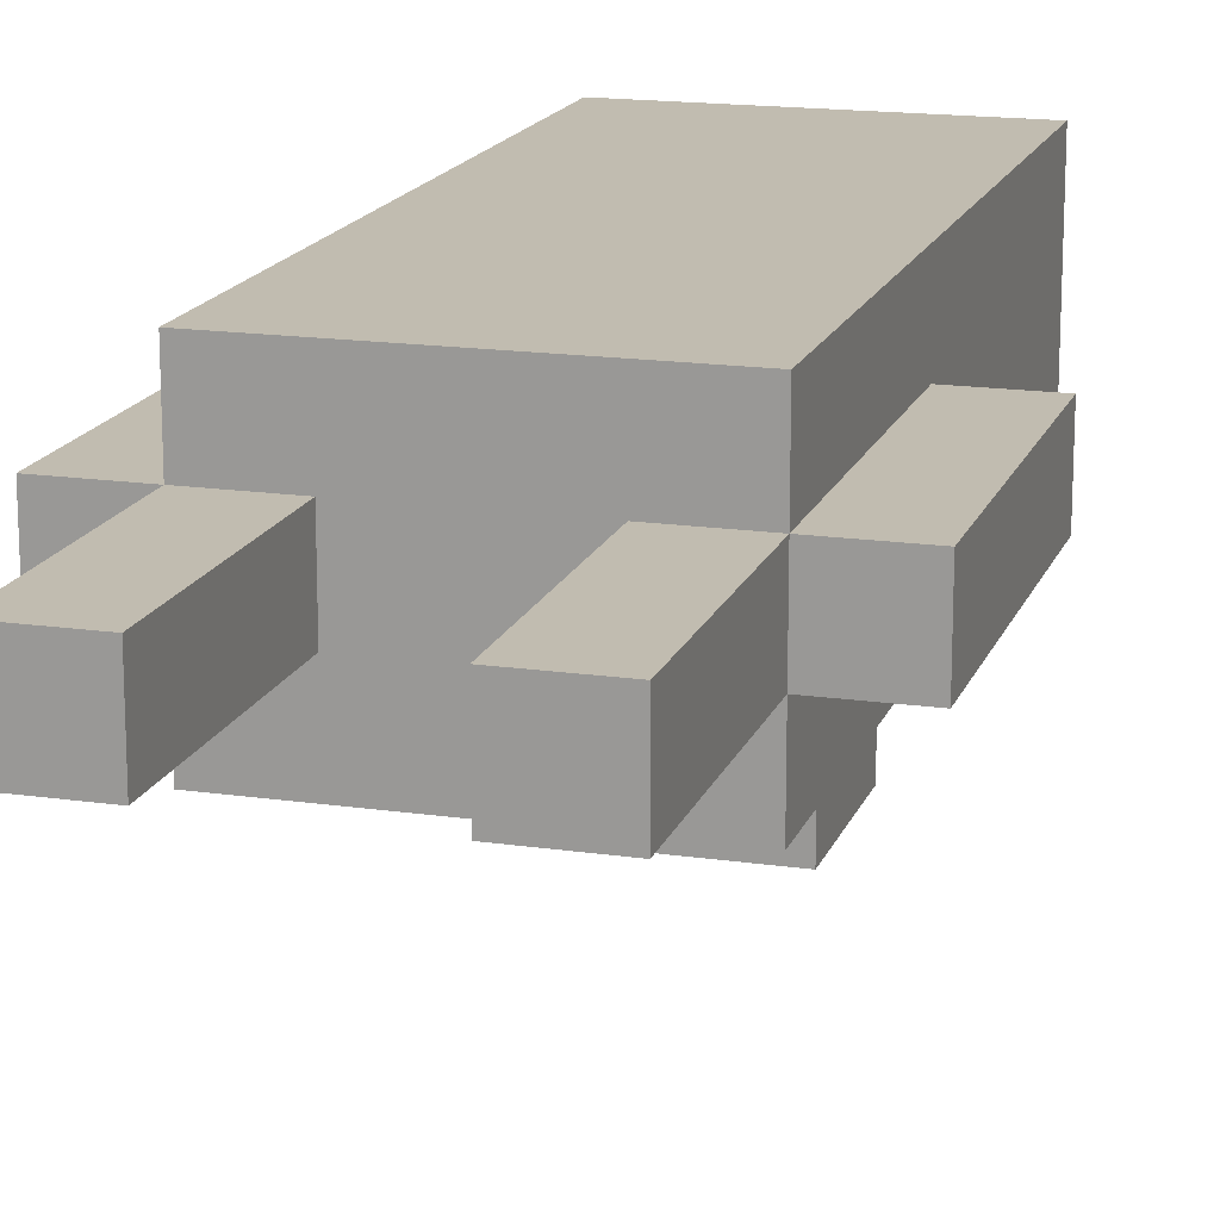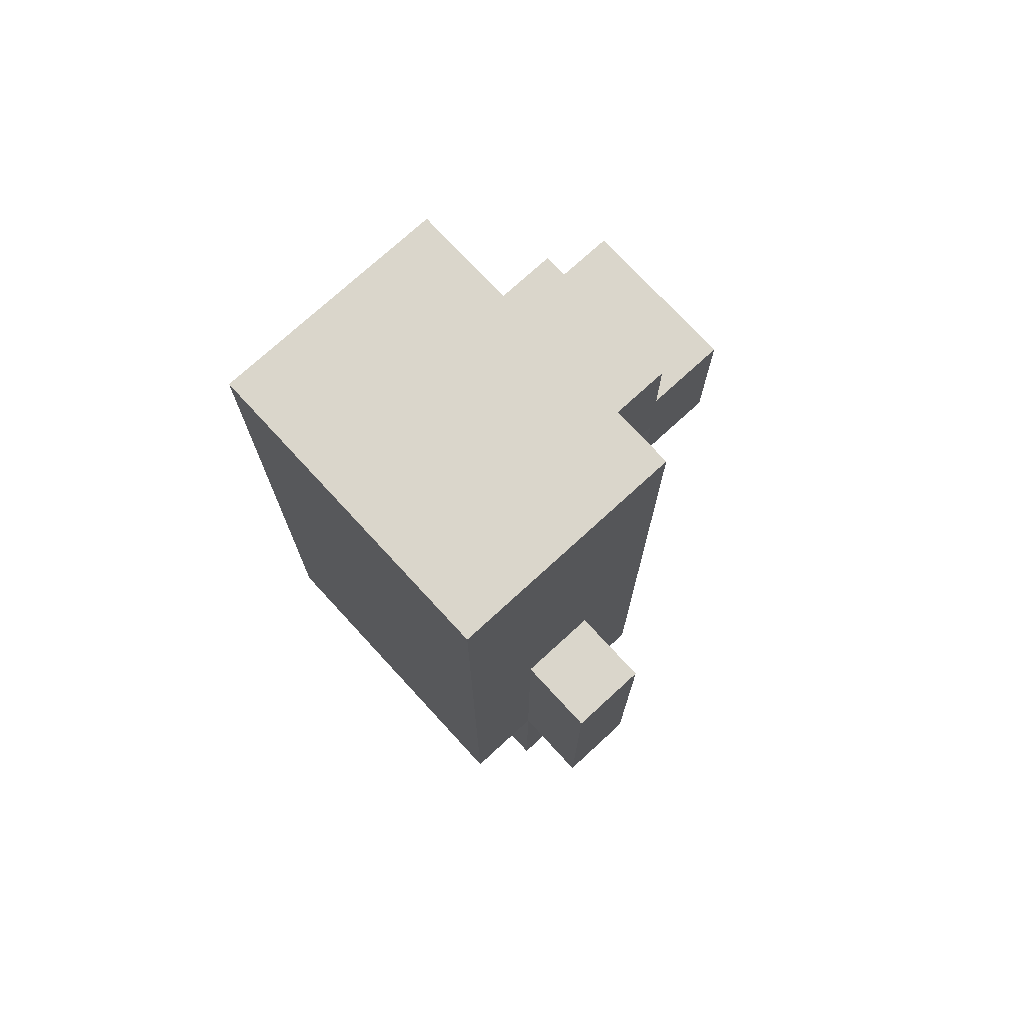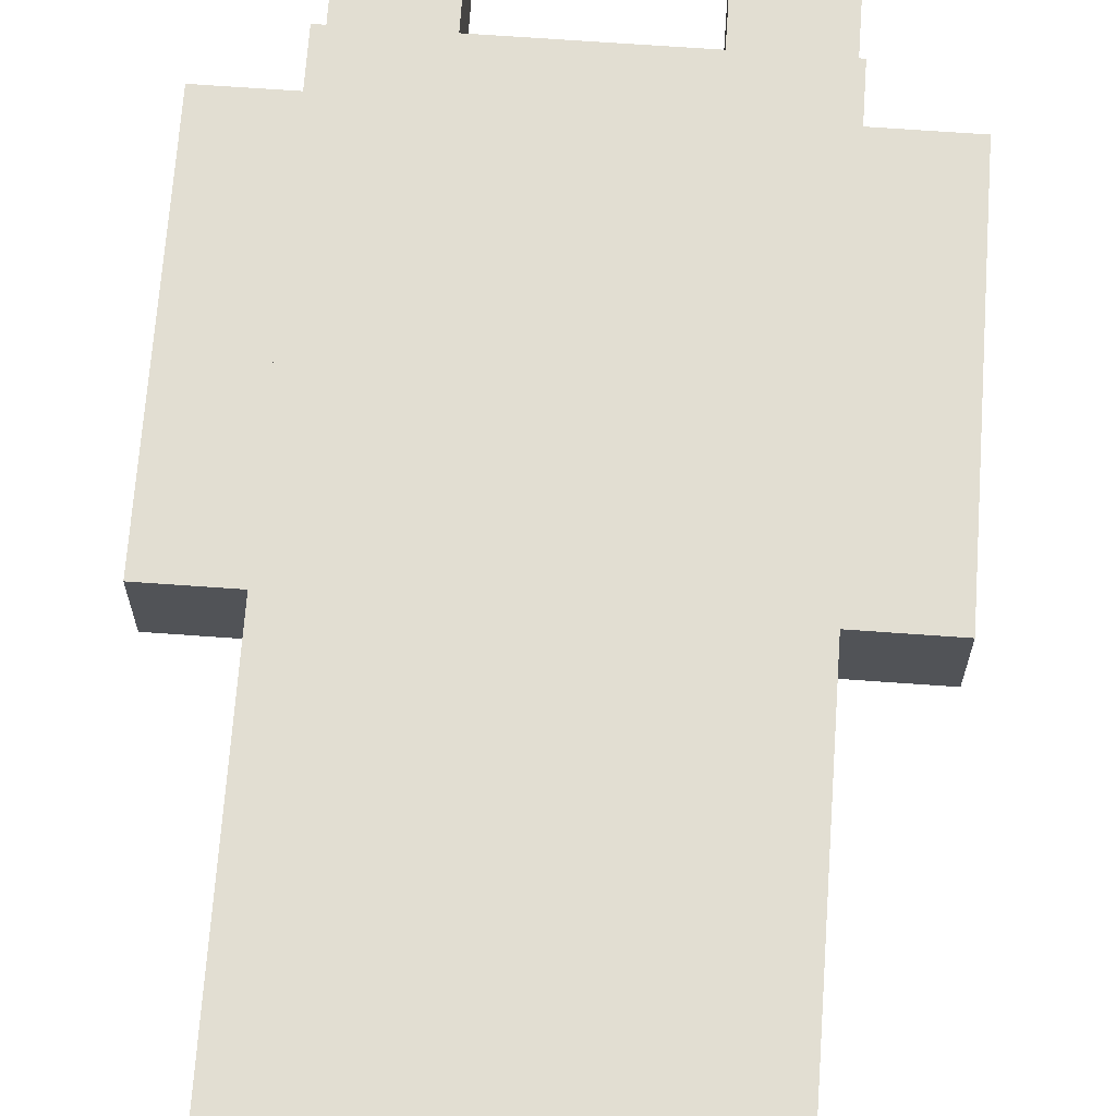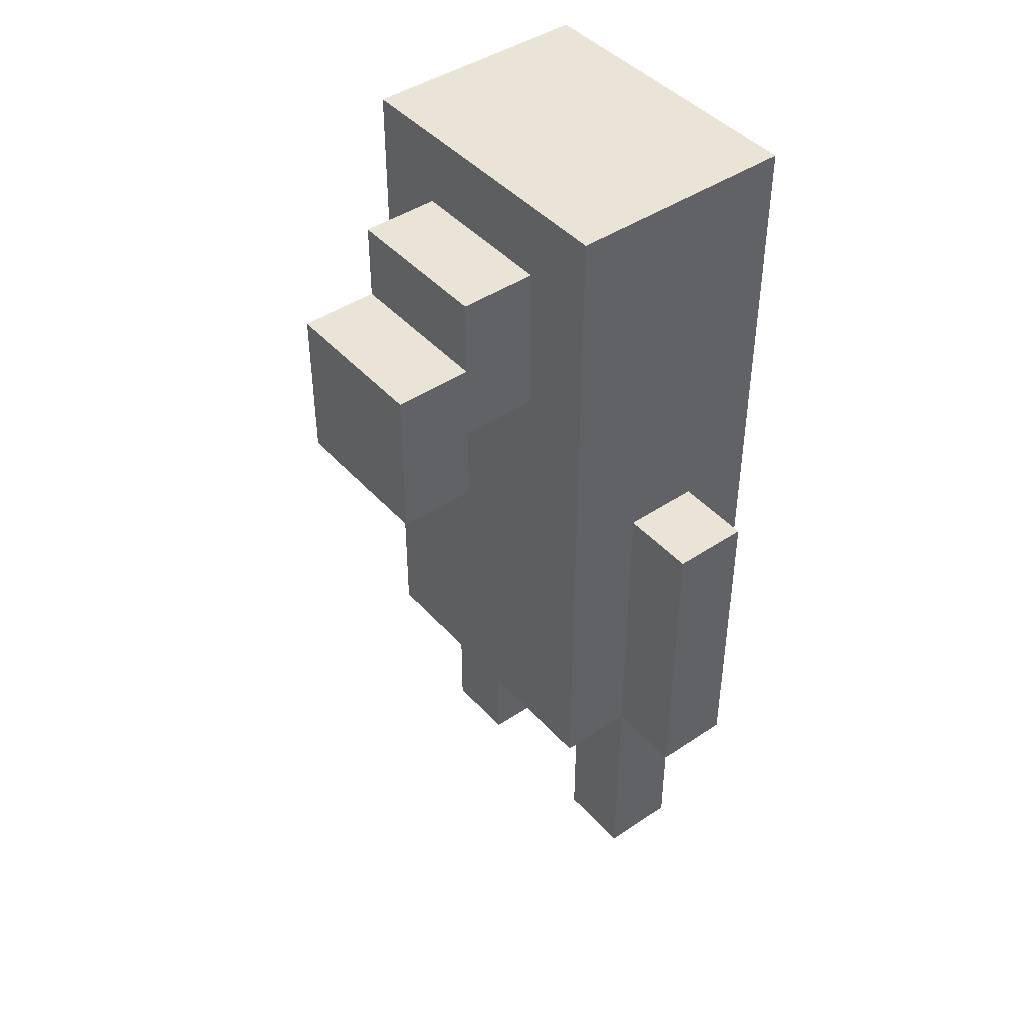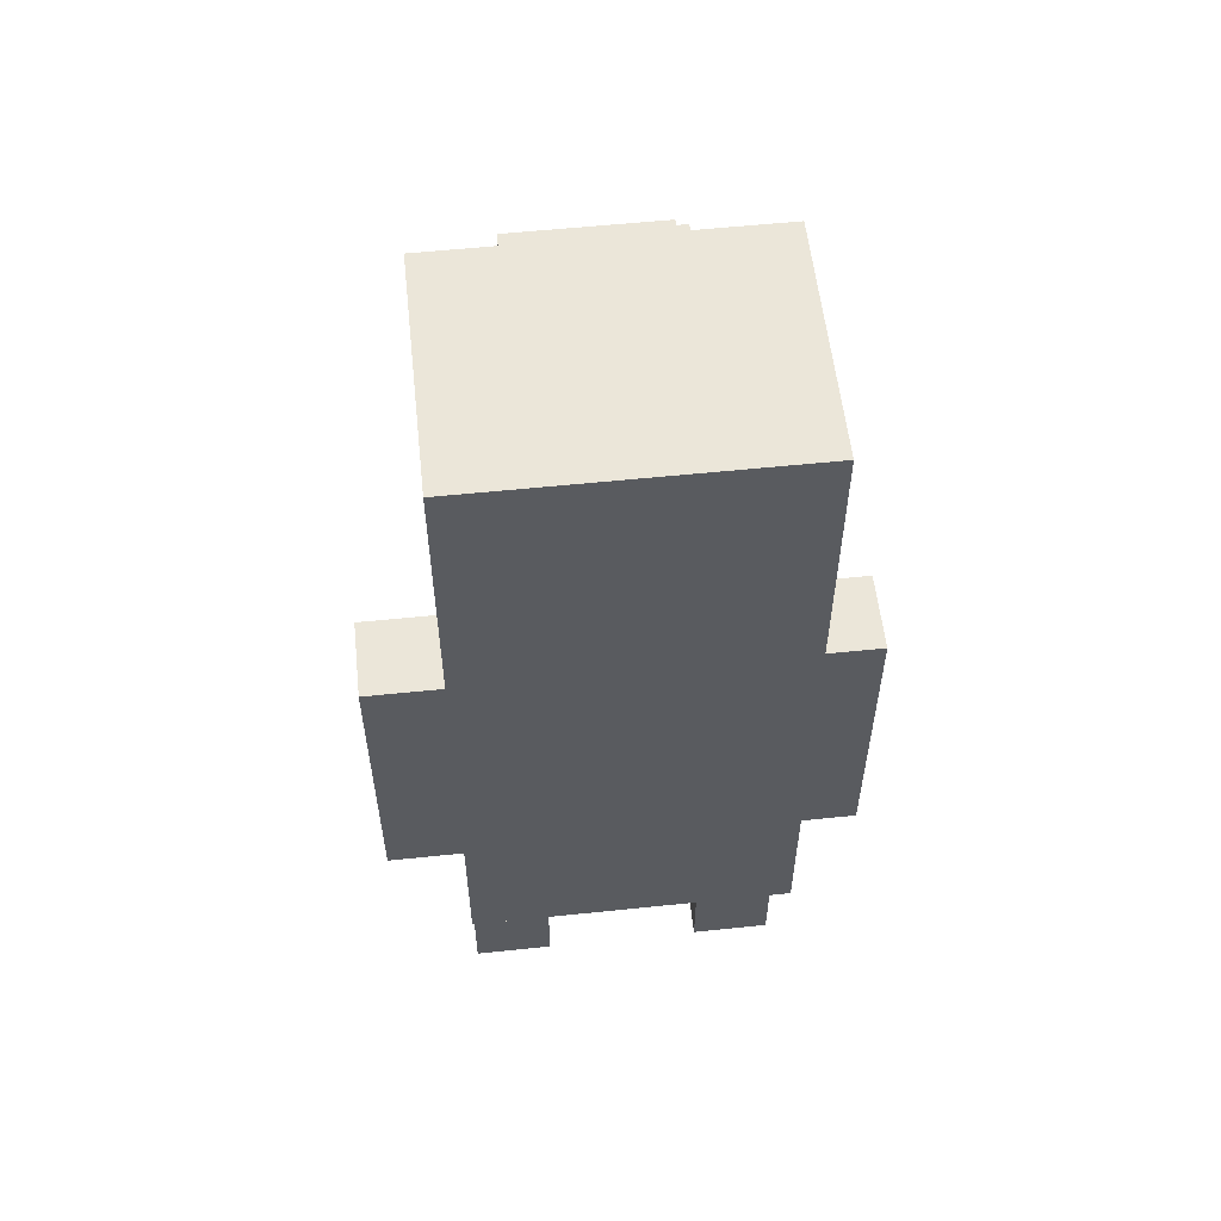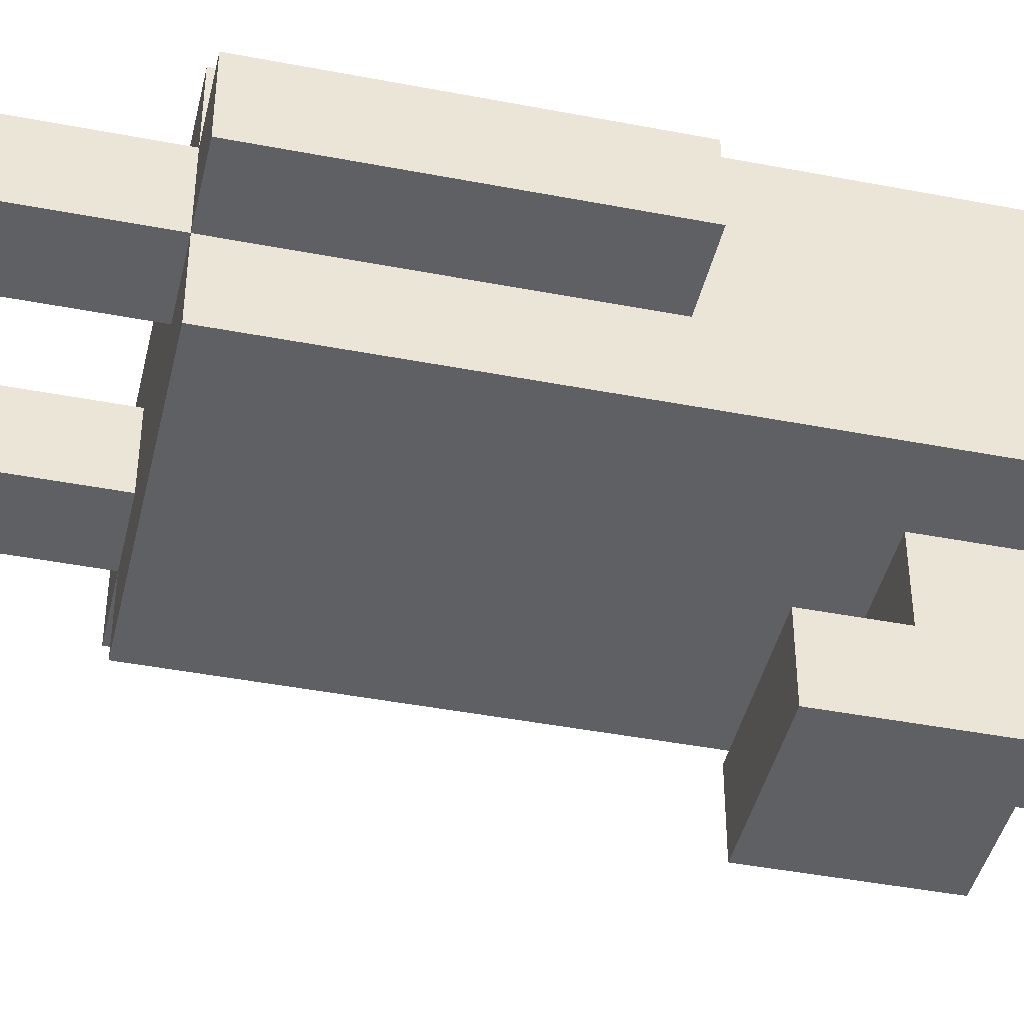
<metadata>
{"format":"obj","ext":"obj","renderer":"f3d","projection":"perspective","resolution":1024,"background":"white","views":[{"elev":16.6,"azim":16.5,"up":"+Z"},{"elev":74.0,"azim":47.4,"up":"+Y"},{"elev":68.0,"azim":-175.9,"up":"+Z"},{"elev":43.6,"azim":-128.3,"up":"+Y"},{"elev":56.7,"azim":-6.2,"up":"+Y"},{"elev":-43.0,"azim":77.1,"up":"+Z"}]}
</metadata>
<code>
v -3 3 0.5
v -3 3 -0.5
v -3 6 0.5
v -3 6 -0.5
v -3 7 0.5
v -3 7 -0.5
v -2 0 0.5
v -2 0 -0.5
v -2 1 0.5
v -2 1 -0.5
v -2 3 1.5
v -2 3 0.5
v -2 3 -0.5
v -2 3 -1.5
v -2 6 0.5
v -2 6 -0.5
v -2 7 1.5
v -2 7 0.5
v -2 7 -0.5
v -2 7 -1.5
v -2 9 1.5
v -2 9 0.5
v -2 9 -0.5
v -2 9 -1.5
v -2 10 1.5
v -2 10 0.5
v -2 10 -0.5
v -2 11 1.5
v -2 11 0.5
v -2 12 1.5
v -2 12 -1.5
v -1 8 -2.5
v -1 8 -3.5
v -1 9 -1.5
v -1 9 -2.5
v -1 10 -2.5
v -1 10 -3.5
v -1 11 -1.5
v -1 11 -2.5
v 1 0 0.5
v 1 0 -0.5
v 1 1 0.5
v 1 1 -0.5
v 1 3 0.5
v 1 3 -0.5
v -1 0 0.5
v -1 0 -0.5
v -1 1 0.5
v -1 1 -0.5
v -1 3 0.5
v -1 3 -0.5
v 1 8 -2.5
v 1 8 -3.5
v 1 9 -1.5
v 1 9 -2.5
v 1 10 -2.5
v 1 10 -3.5
v 1 11 -1.5
v 1 11 -2.5
v 2 0 0.5
v 2 0 -0.5
v 2 1 0.5
v 2 1 -0.5
v 2 3 1.5
v 2 3 0.5
v 2 3 -0.5
v 2 3 -1.5
v 2 6 0.5
v 2 6 -0.5
v 2 7 1.5
v 2 7 0.5
v 2 7 -0.5
v 2 7 -1.5
v 2 9 1.5
v 2 9 0.5
v 2 9 -0.5
v 2 9 -1.5
v 2 10 1.5
v 2 10 0.5
v 2 10 -0.5
v 2 11 1.5
v 2 11 0.5
v 2 12 1.5
v 2 12 -1.5
v 3 3 0.5
v 3 3 -0.5
v 3 6 0.5
v 3 6 -0.5
v 3 7 0.5
v 3 7 -0.5
v -2 3 1.5
v -2 7 1.5
v -2 9 1.5
v -2 10 1.5
v -2 11 1.5
v -2 12 1.5
v -1 9 1.5
v -1 10 1.5
v 0 10 1.5
v 0 11 1.5
v 1 9 1.5
v 1 10 1.5
v 1 11 1.5
v 2 3 1.5
v 2 7 1.5
v 2 9 1.5
v 2 10 1.5
v 2 11 1.5
v 2 12 1.5
v -3 3 0.5
v -3 6 0.5
v -3 7 0.5
v -2 0 0.5
v -2 1 0.5
v -2 3 0.5
v -2 6 0.5
v -2 7 0.5
v -1 0 0.5
v -1 1 0.5
v -1 3 0.5
v 1 0 0.5
v 1 1 0.5
v 1 3 0.5
v 2 0 0.5
v 2 1 0.5
v 2 3 0.5
v 2 6 0.5
v 2 7 0.5
v 3 3 0.5
v 3 6 0.5
v 3 7 0.5
v -1 8 -2.5
v -1 9 -2.5
v 1 8 -2.5
v 1 9 -2.5
v -3 3 -0.5
v -3 6 -0.5
v -3 7 -0.5
v -2 0 -0.5
v -2 1 -0.5
v -2 3 -0.5
v -2 6 -0.5
v -2 7 -0.5
v -1 0 -0.5
v -1 1 -0.5
v -1 3 -0.5
v 1 0 -0.5
v 1 1 -0.5
v 1 3 -0.5
v 2 0 -0.5
v 2 1 -0.5
v 2 3 -0.5
v 2 6 -0.5
v 2 7 -0.5
v 3 3 -0.5
v 3 6 -0.5
v 3 7 -0.5
v -2 3 -1.5
v -2 7 -1.5
v -2 9 -1.5
v -2 12 -1.5
v -1 8 -1.5
v -1 9 -1.5
v -1 11 -1.5
v 1 8 -1.5
v 1 9 -1.5
v 1 11 -1.5
v 2 3 -1.5
v 2 7 -1.5
v 2 9 -1.5
v 2 12 -1.5
v -1 10 -2.5
v -1 11 -2.5
v 1 10 -2.5
v 1 11 -2.5
v -1 8 -3.5
v -1 10 -3.5
v 1 8 -3.5
v 1 10 -3.5
v -2 0 0.5
v -1 0 0.5
v 1 0 0.5
v 2 0 0.5
v -2 0 -0.5
v -1 0 -0.5
v 1 0 -0.5
v 2 0 -0.5
v -2 3 1.5
v 2 3 1.5
v -3 3 0.5
v -2 3 0.5
v -1 3 0.5
v 1 3 0.5
v 2 3 0.5
v 3 3 0.5
v -3 3 -0.5
v -2 3 -0.5
v -1 3 -0.5
v 1 3 -0.5
v 2 3 -0.5
v 3 3 -0.5
v -2 3 -1.5
v 2 3 -1.5
v -1 8 -2.5
v 1 8 -2.5
v -1 8 -3.5
v 1 8 -3.5
v -1 9 -1.5
v 1 9 -1.5
v -1 9 -2.5
v 1 9 -2.5
v -3 7 0.5
v -2 7 0.5
v 2 7 0.5
v 3 7 0.5
v -3 7 -0.5
v -2 7 -0.5
v 2 7 -0.5
v 3 7 -0.5
v -1 10 -2.5
v 1 10 -2.5
v -1 10 -3.5
v 1 10 -3.5
v -1 11 -1.5
v 1 11 -1.5
v -1 11 -2.5
v 1 11 -2.5
v -2 12 1.5
v 2 12 1.5
v -2 12 -1.5
v 2 12 -1.5
f 3 2 1
f 4 2 3
f 5 4 3
f 6 4 5
f 9 8 7
f 10 8 9
f 12 10 9
f 13 10 12
f 15 12 11
f 16 14 13
f 17 15 11
f 18 15 17
f 19 14 16
f 20 14 19
f 21 18 17
f 21 19 18
f 21 20 19
f 22 20 21
f 23 20 22
f 24 20 23
f 25 22 21
f 26 23 22
f 26 22 25
f 27 24 23
f 27 23 26
f 28 26 25
f 29 27 26
f 29 26 28
f 30 29 28
f 31 24 27
f 31 29 30
f 31 27 29
f 35 33 32
f 36 33 35
f 36 35 34
f 37 33 36
f 38 36 34
f 39 36 38
f 42 41 40
f 43 41 42
f 44 43 42
f 45 43 44
f 46 47 48
f 48 47 49
f 48 49 50
f 50 49 51
f 52 53 55
f 55 53 56
f 54 55 56
f 56 53 57
f 54 56 58
f 58 56 59
f 60 61 62
f 62 61 63
f 62 63 65
f 65 63 66
f 64 65 68
f 66 67 69
f 64 68 70
f 70 68 71
f 69 67 72
f 72 67 73
f 70 71 74
f 71 72 74
f 72 73 74
f 74 73 75
f 75 73 76
f 76 73 77
f 74 75 78
f 75 76 79
f 78 75 79
f 76 77 80
f 79 76 80
f 78 79 81
f 79 80 82
f 81 79 82
f 81 82 83
f 80 77 84
f 83 82 84
f 82 80 84
f 85 86 87
f 87 86 88
f 87 88 89
f 89 88 90
f 97 93 92
f 97 94 93
f 98 95 94
f 98 94 97
f 99 98 97
f 99 95 98
f 100 96 95
f 100 95 99
f 101 99 97
f 101 97 92
f 102 100 99
f 102 99 101
f 103 96 100
f 103 100 102
f 104 92 91
f 105 101 92
f 105 92 104
f 106 102 101
f 106 101 105
f 107 103 102
f 107 102 106
f 108 96 103
f 108 103 107
f 109 96 108
f 115 111 110
f 116 112 111
f 116 111 115
f 117 112 116
f 118 114 113
f 119 115 114
f 119 114 118
f 120 115 119
f 124 122 121
f 125 123 122
f 125 122 124
f 126 123 125
f 129 127 126
f 130 128 127
f 130 127 129
f 131 128 130
f 134 133 132
f 135 133 134
f 136 137 141
f 137 138 142
f 141 137 142
f 142 138 143
f 139 140 144
f 140 141 145
f 144 140 145
f 145 141 146
f 147 148 150
f 148 149 151
f 150 148 151
f 151 149 152
f 152 153 155
f 153 154 156
f 155 153 156
f 156 154 157
f 159 160 162
f 160 161 163
f 162 160 163
f 163 161 164
f 159 162 165
f 162 163 165
f 165 163 166
f 164 161 167
f 158 159 168
f 165 166 169
f 168 159 169
f 159 165 169
f 166 167 170
f 169 166 170
f 167 161 171
f 170 167 171
f 172 173 174
f 174 173 175
f 176 177 178
f 178 177 179
f 184 181 180
f 185 181 184
f 186 183 182
f 187 183 186
f 191 189 188
f 192 189 191
f 193 189 192
f 194 189 193
f 196 191 190
f 197 191 196
f 198 193 192
f 199 193 198
f 200 195 194
f 201 195 200
f 202 199 198
f 202 200 199
f 202 198 197
f 203 200 202
f 206 205 204
f 207 205 206
f 210 209 208
f 211 209 210
f 212 213 216
f 216 213 217
f 214 215 218
f 218 215 219
f 220 221 222
f 222 221 223
f 224 225 226
f 226 225 227
f 228 229 230
f 230 229 231

</code>
